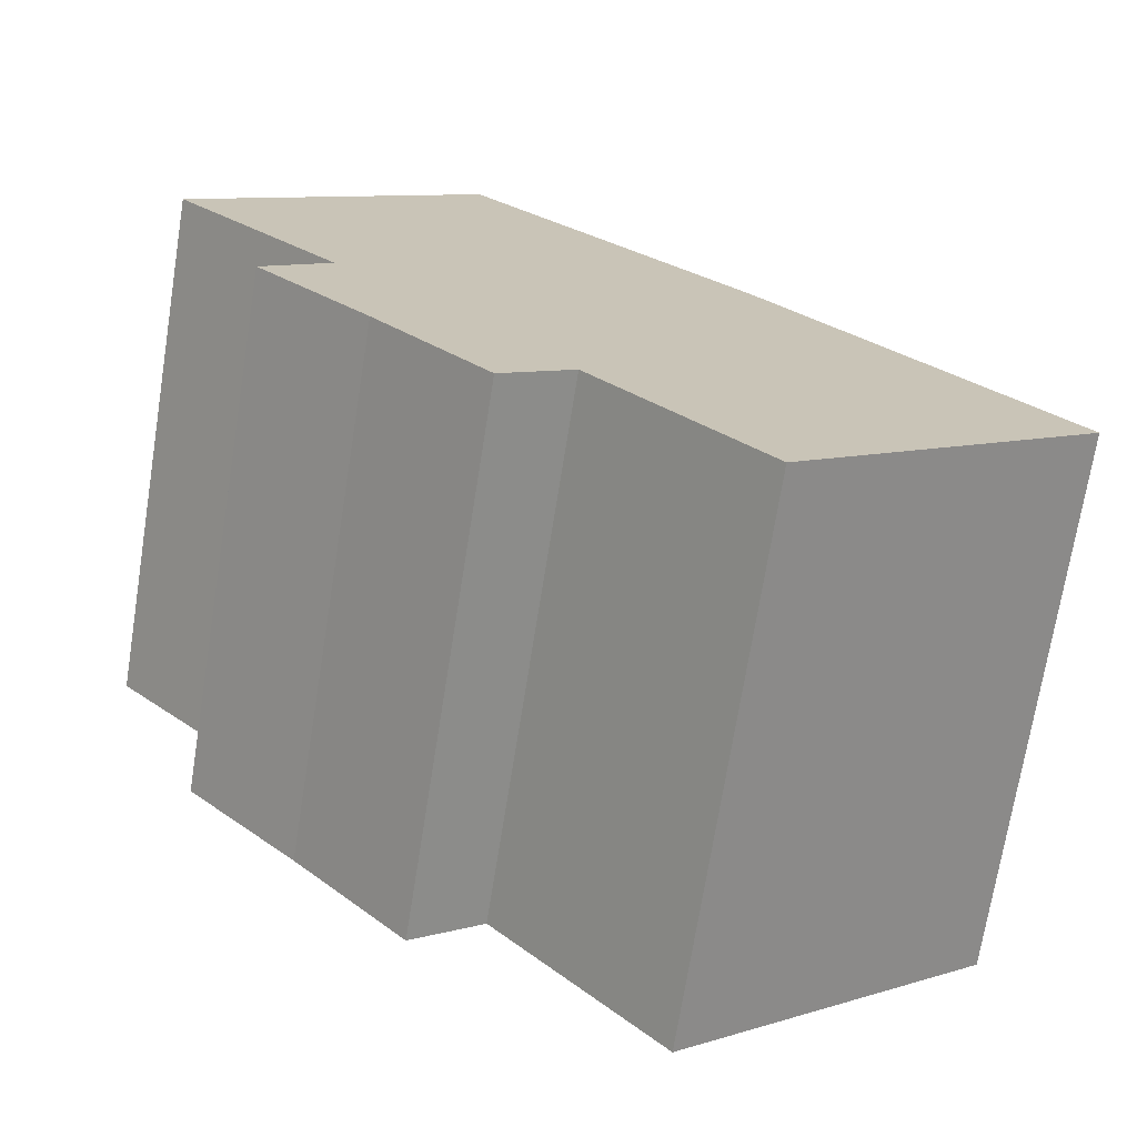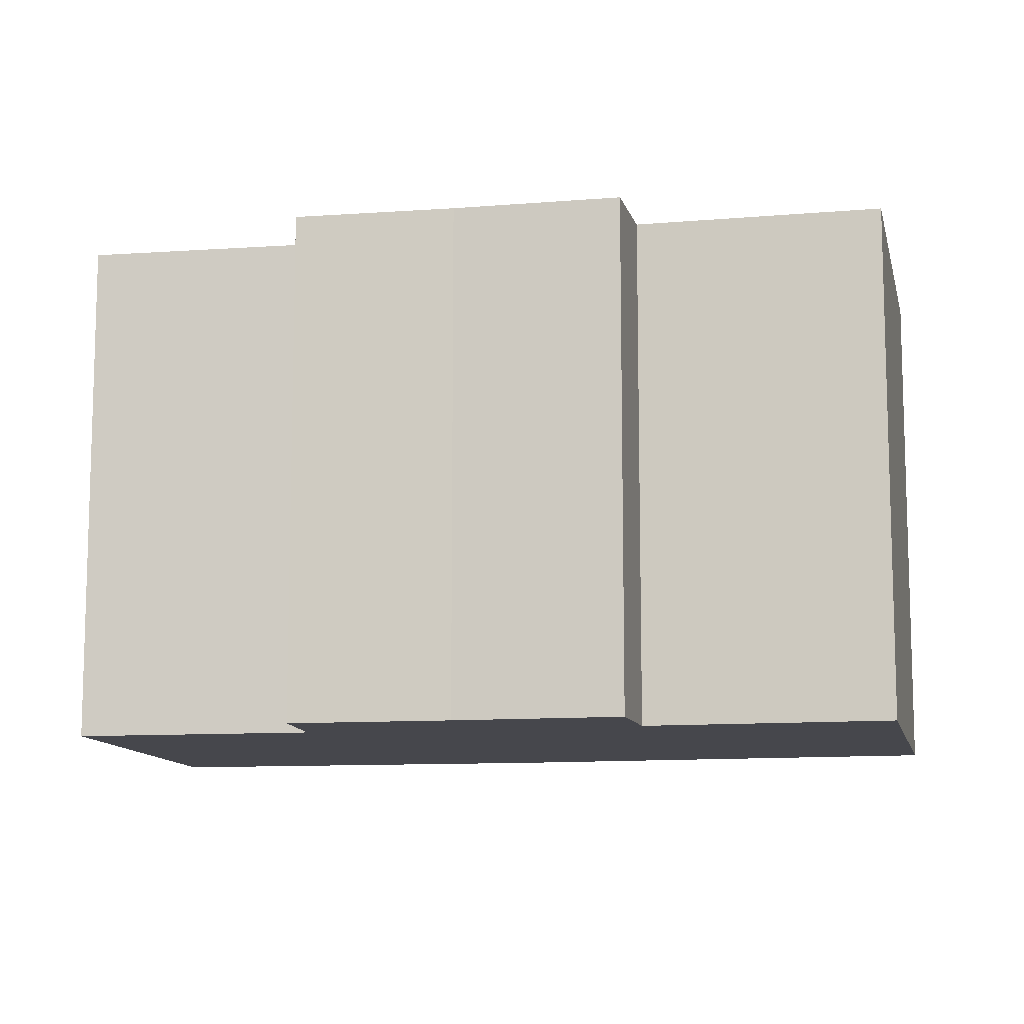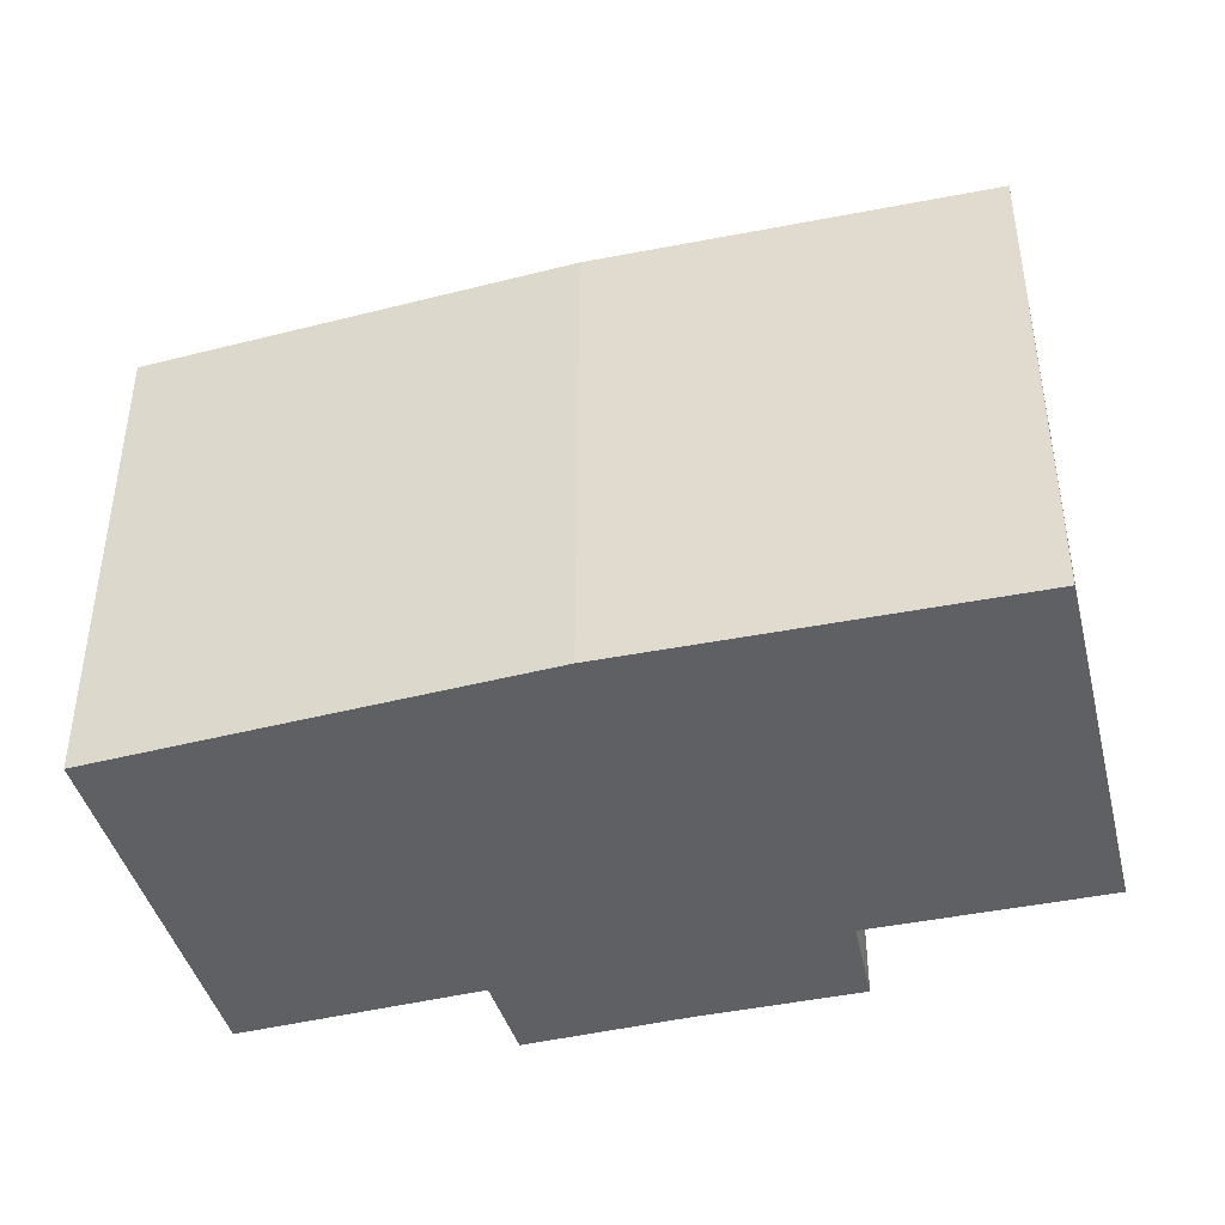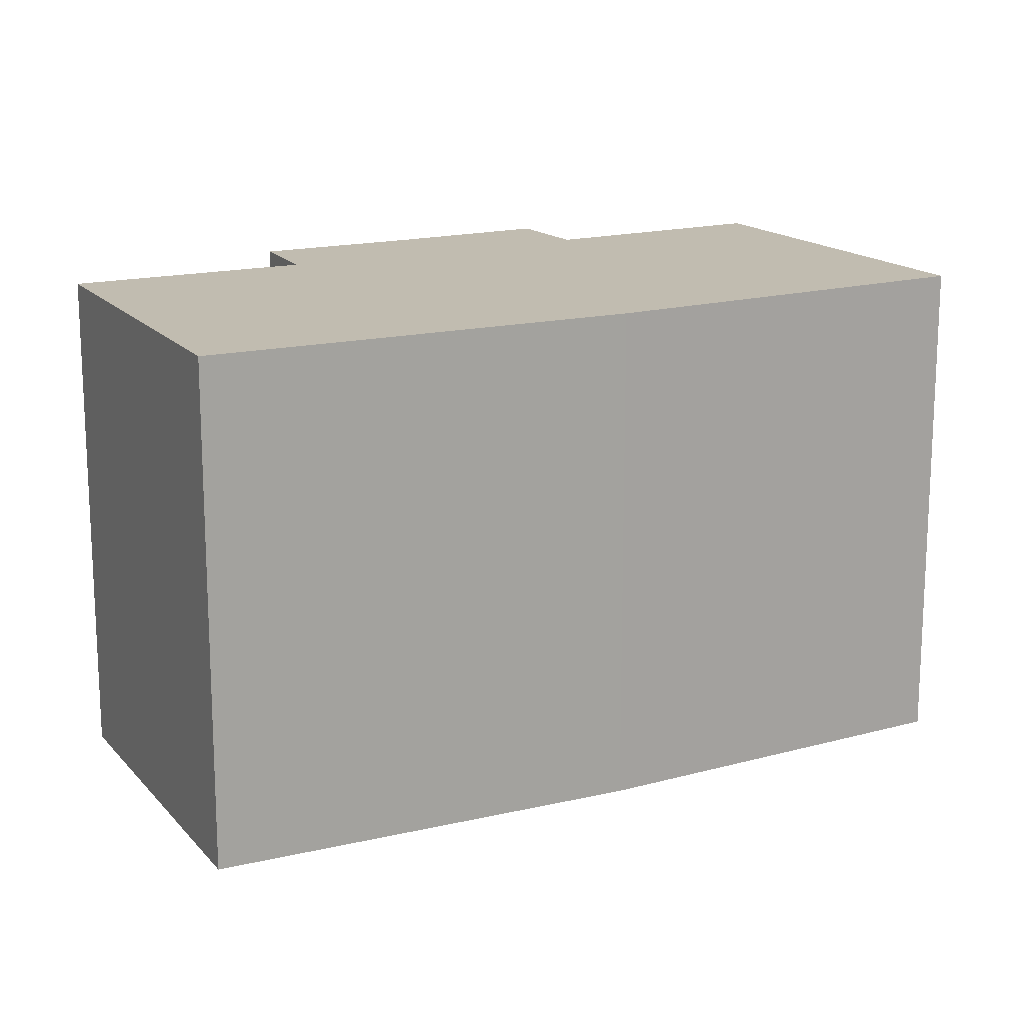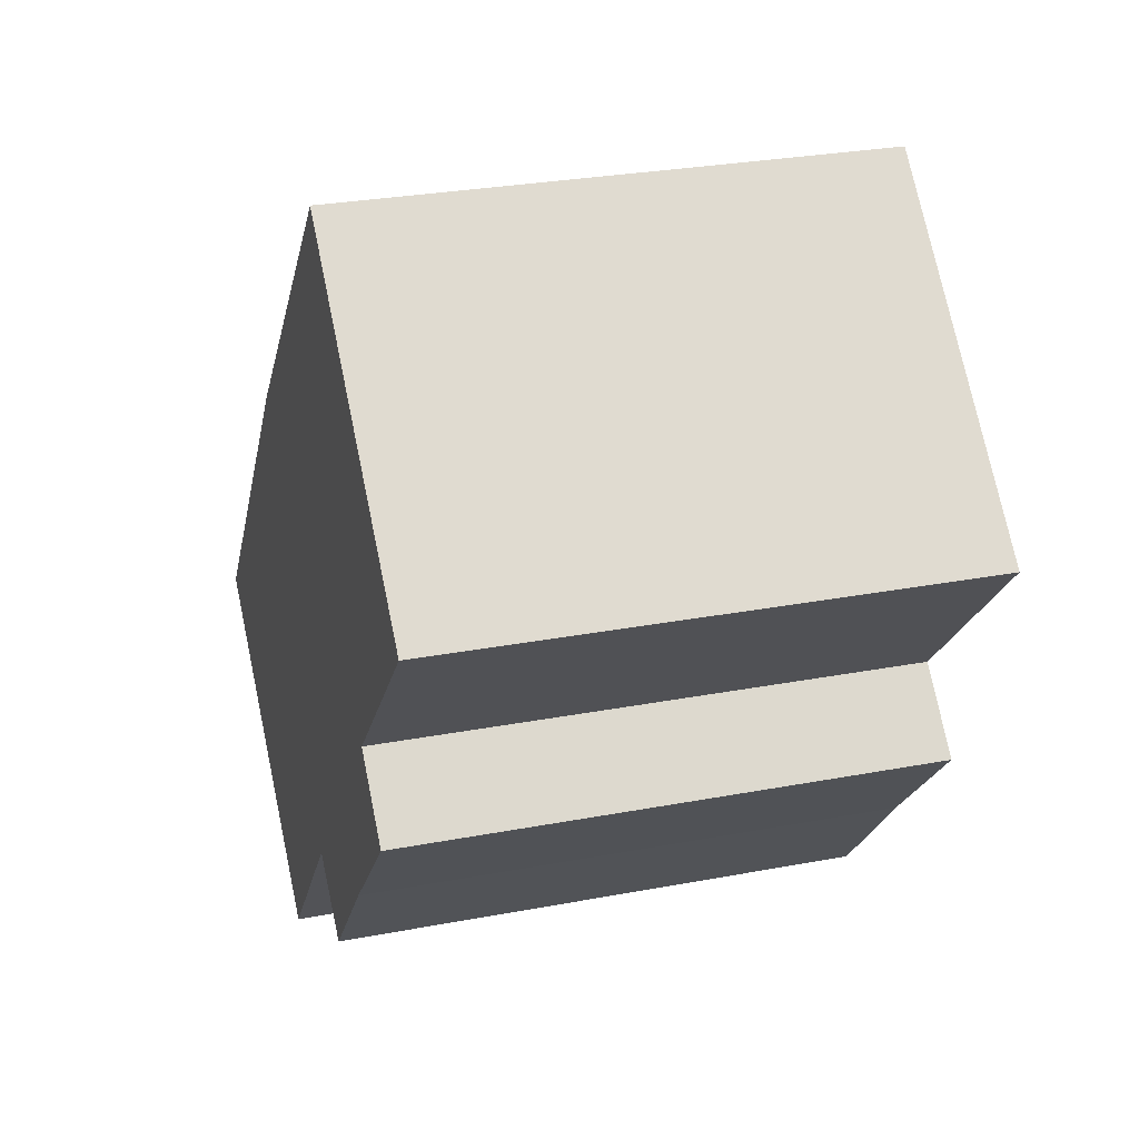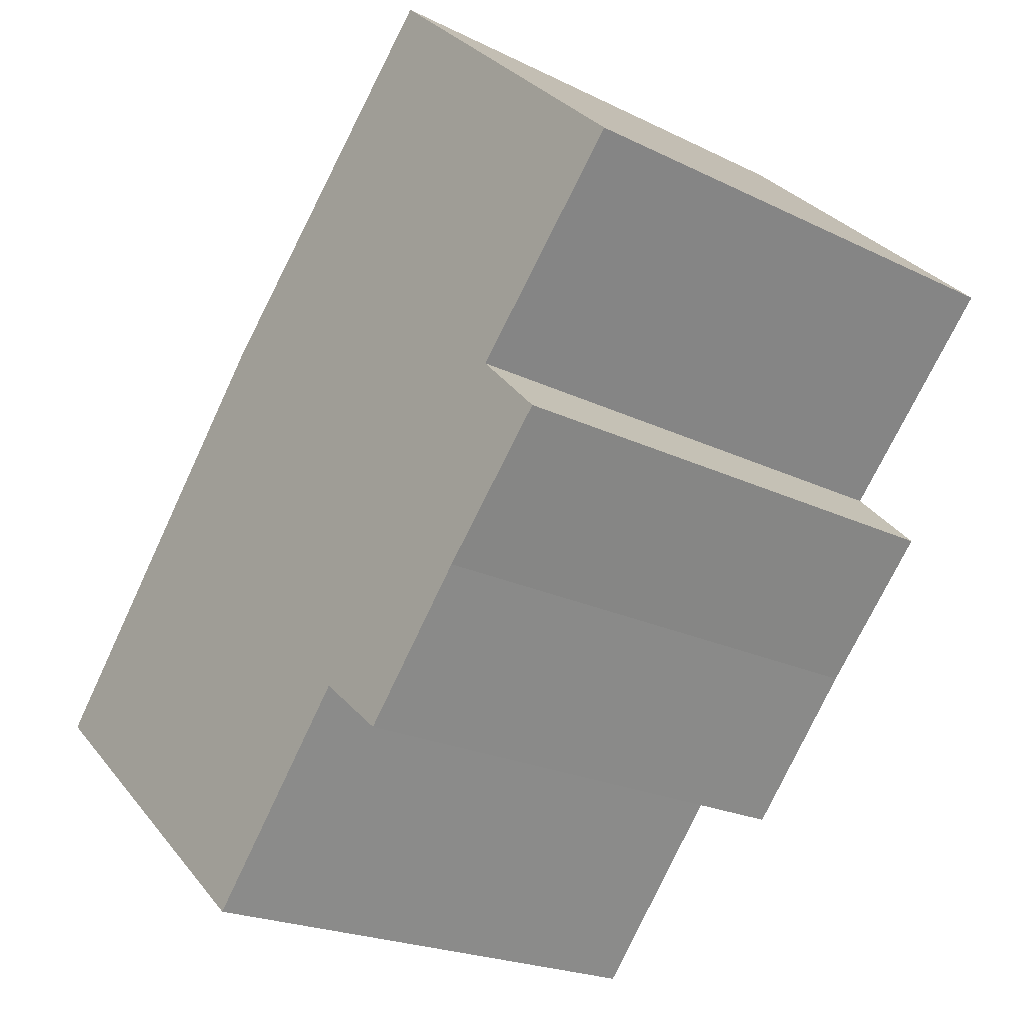
<metadata>
{"format":"obj","ext":"obj","renderer":"f3d","projection":"perspective","resolution":1024,"background":"white","views":[{"elev":-71.5,"azim":170.9,"up":"+Z"},{"elev":-11.0,"azim":142.6,"up":"+Y"},{"elev":-44.6,"azim":-33.7,"up":"+Y"},{"elev":16.6,"azim":-76.0,"up":"+Y"},{"elev":28.2,"azim":73.9,"up":"+Z"},{"elev":-21.7,"azim":49.0,"up":"+Z"}]}
</metadata>
<code>
v  0.088 12.74 0.106
v  2.347 12.74 -2.004
v  0 12.74 7.8e-16
v  7.271 12.74 -6.207
v  5.713 12.74 6.898
v  11.26 12.74 -1.538
v  12.98 12.74 -2.922
v  14.86 12.74 -0.75
v  7.036 12.74 8.495
v  15.72 12.74 0.234
v  16.55 12.74 1.13
v  13.73 12.74 15.53
v  16.86 12.74 4.78
v  18.46 12.74 3.2
v  20.9 12.74 9.111
v  13.87 12.74 15.68
v  18.46 -1.959e-16 3.2
v  15.72 -1.433e-17 0.234
v  16.55 -6.919e-17 1.13
v  12.98 1.789e-16 -2.922
v  14.86 4.592e-17 -0.75
v  11.26 9.418e-17 -1.538
v  7.271 3.801e-16 -6.207
v  20.9 -5.579e-16 9.111
v  16.86 -2.927e-16 4.78
v  0 0 0
v  2.347 1.227e-16 -2.004
v  5.713 -4.224e-16 6.898
v  7.036 -5.202e-16 8.495
v  0.088 -6.491e-18 0.106
v  13.87 -9.599e-16 15.68
v  13.73 -9.511e-16 15.53
g defaultobject
f 1 2 3
f 2 1 4
f 4 1 5
f 4 5 6
f 6 5 7
f 7 5 8
f 8 5 9
f 8 9 10
f 10 9 11
f 11 9 12
f 11 12 13
f 11 13 14
f 13 12 15
f 15 12 16
f 17 11 14
f 11 17 10
f 10 17 18
f 18 17 19
f 18 8 10
f 8 18 7
f 7 18 20
f 20 18 21
f 22 4 6
f 4 22 23
f 24 13 15
f 13 24 25
f 20 6 7
f 6 20 22
f 23 2 4
f 2 23 3
f 3 23 26
f 26 23 27
f 26 1 3
f 1 26 5
f 5 26 9
f 9 26 28
f 9 28 29
f 28 26 30
f 29 12 9
f 12 29 16
f 16 29 31
f 31 29 32
f 31 15 16
f 15 31 24
f 25 14 13
f 14 25 17
f 32 24 31
f 24 32 29
f 24 29 25
f 25 29 17
f 17 29 19
f 19 29 28
f 19 28 18
f 18 28 30
f 18 30 21
f 21 30 22
f 22 30 23
f 23 30 26
f 23 26 27
f 20 21 22

</code>
